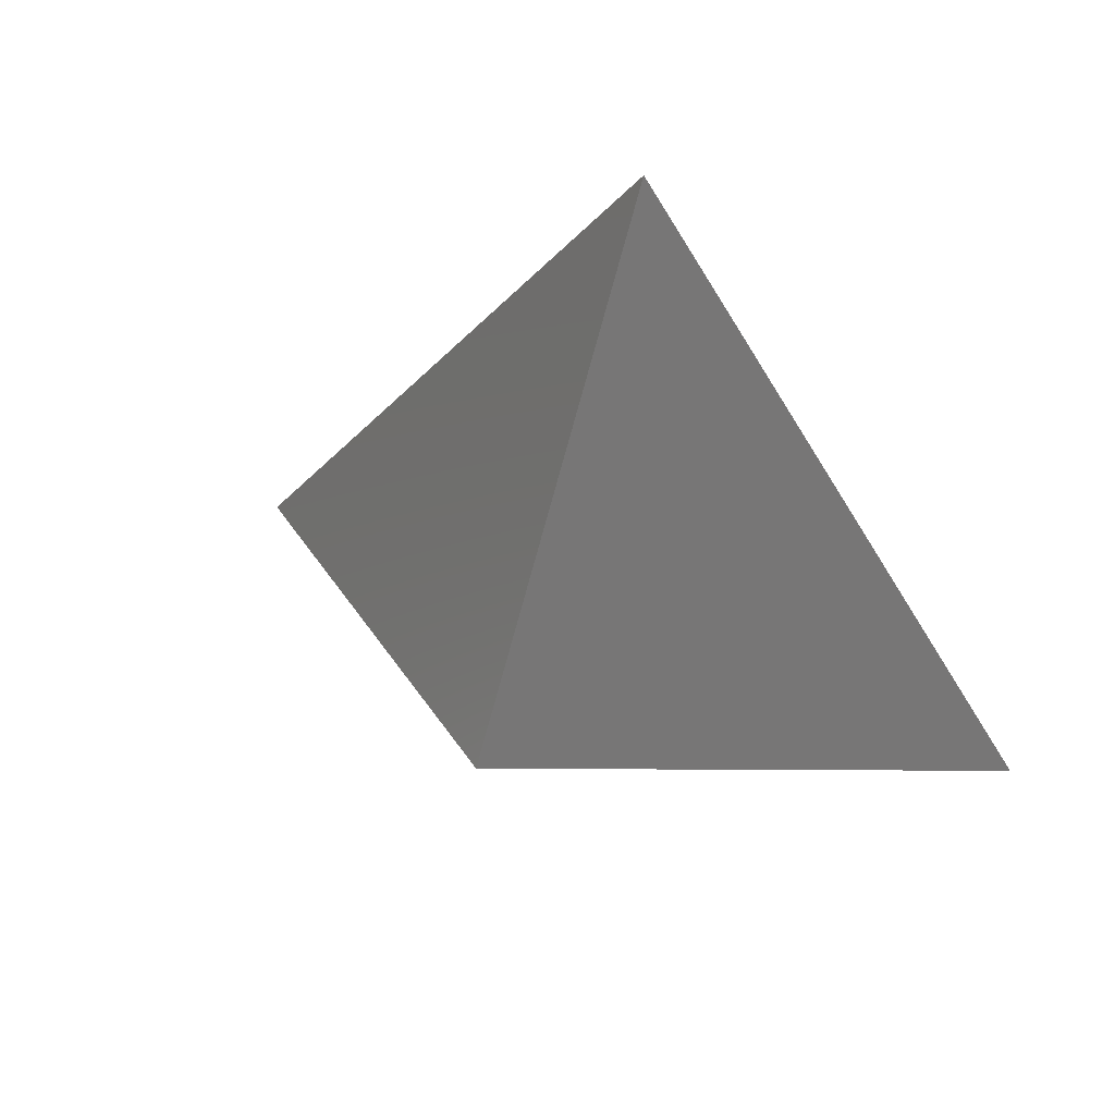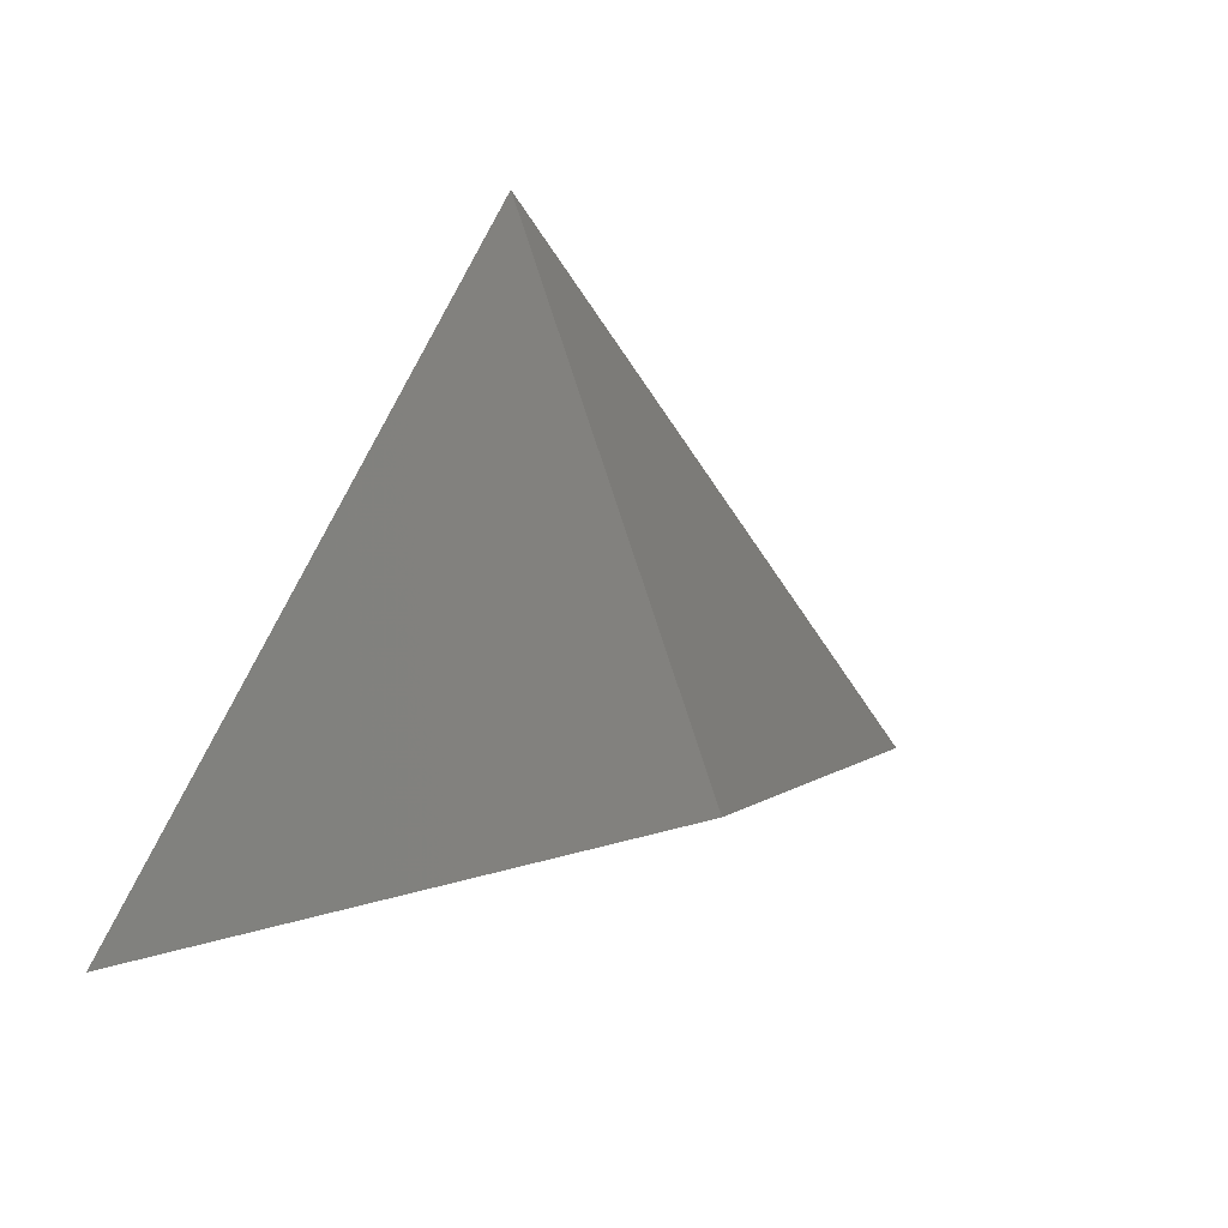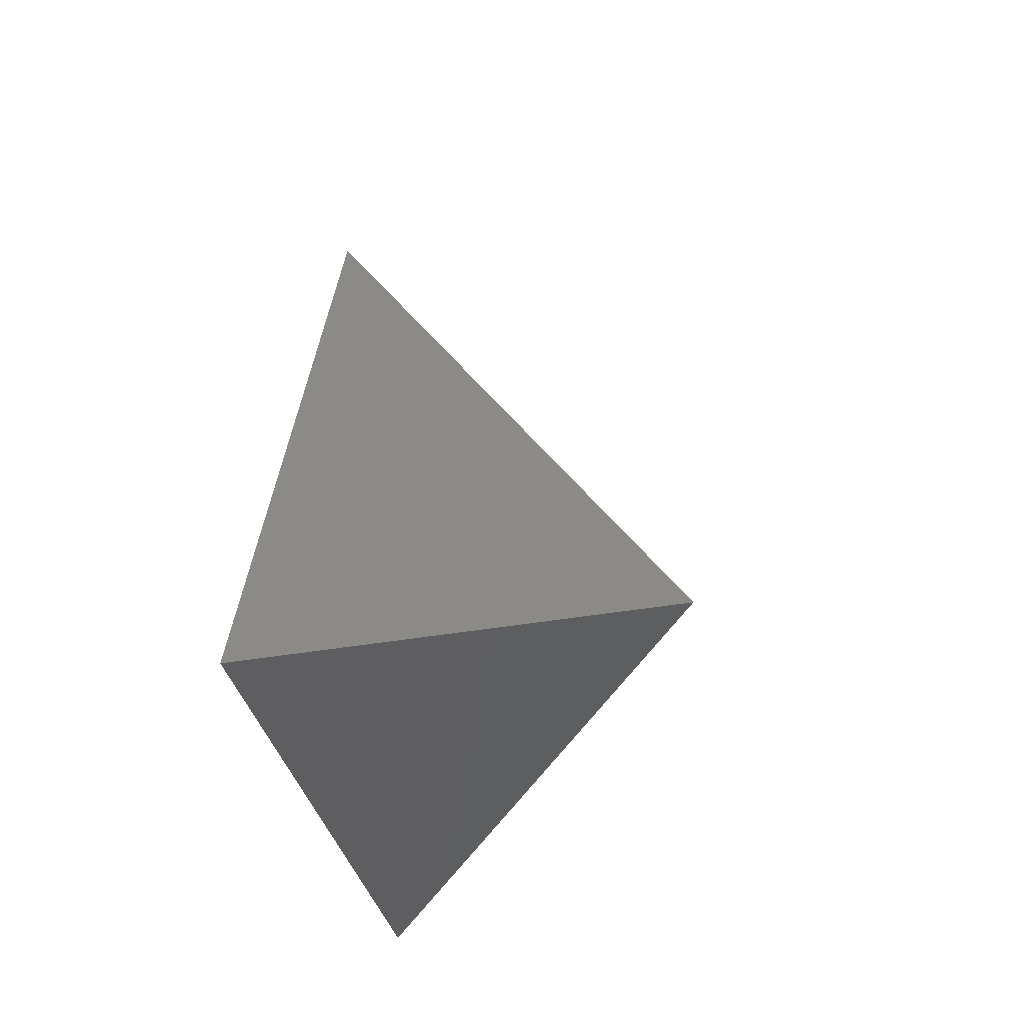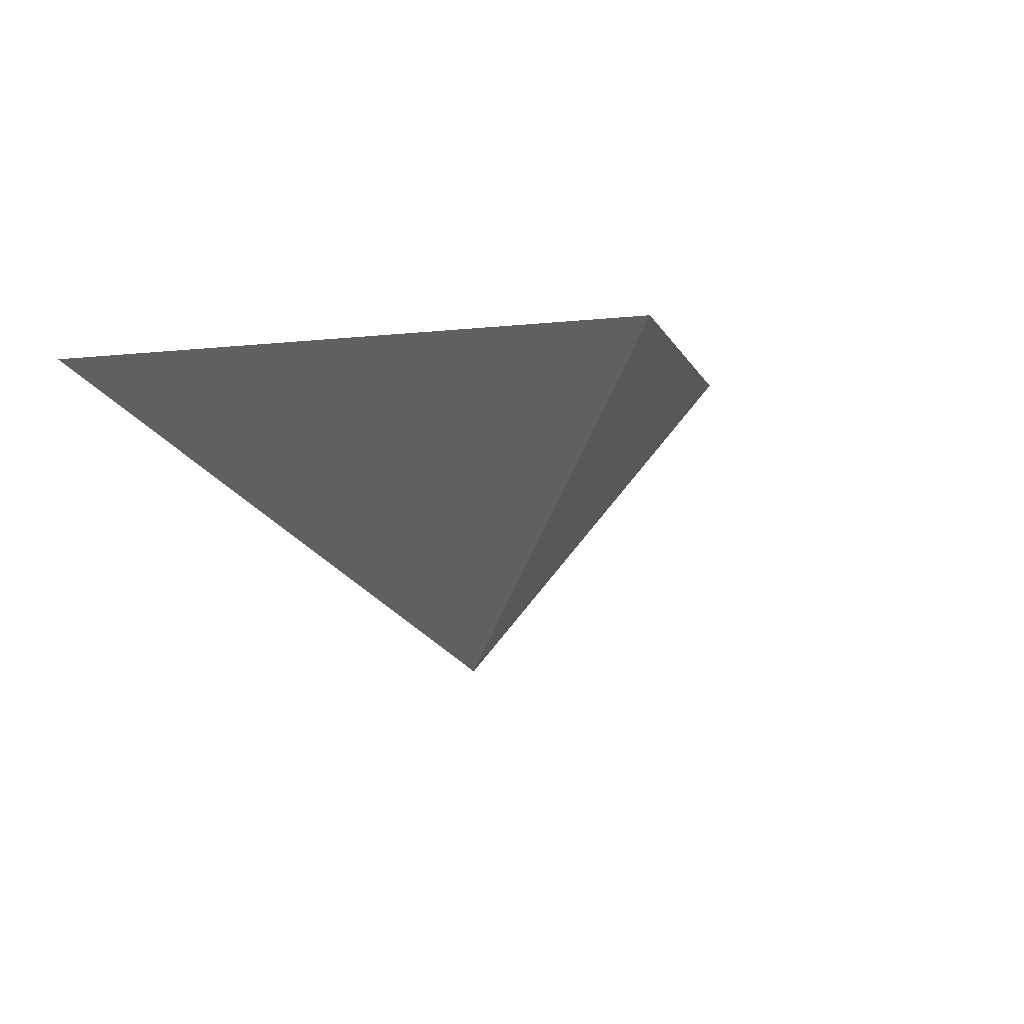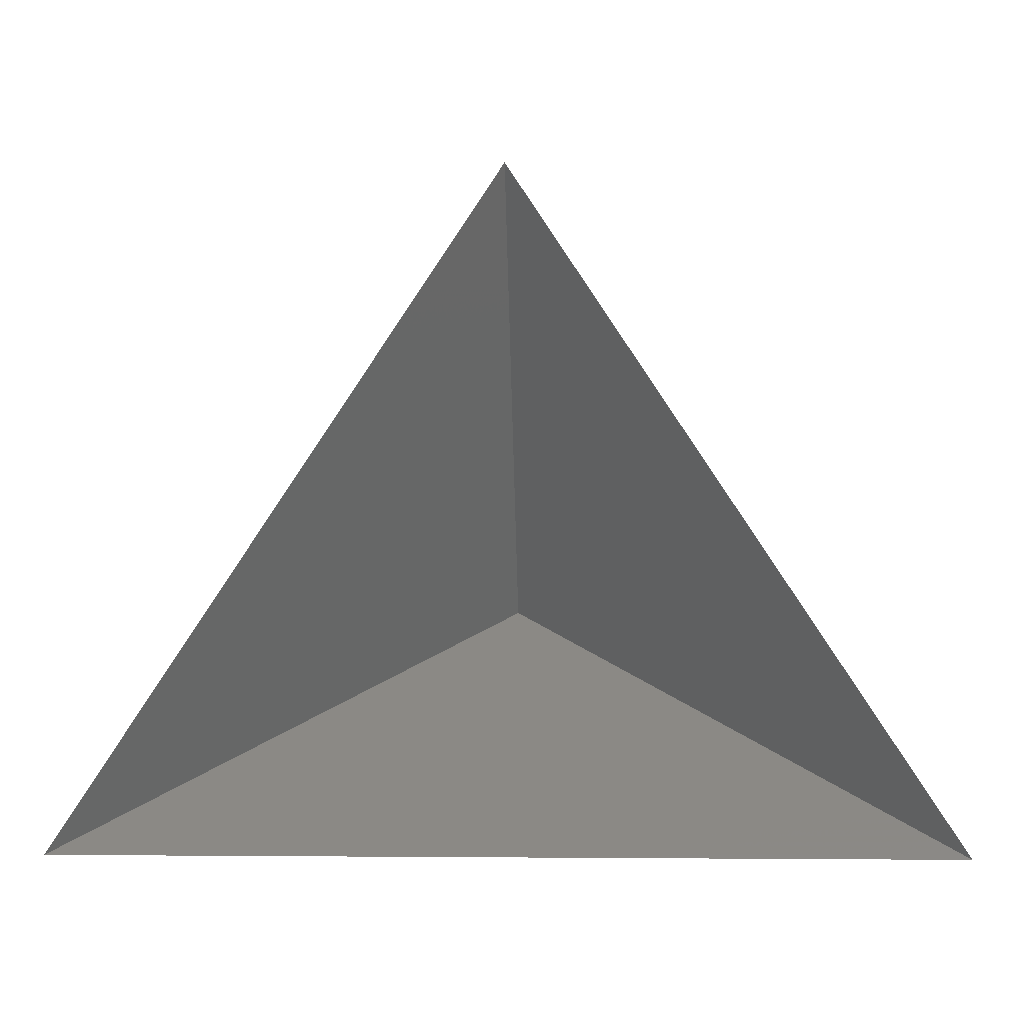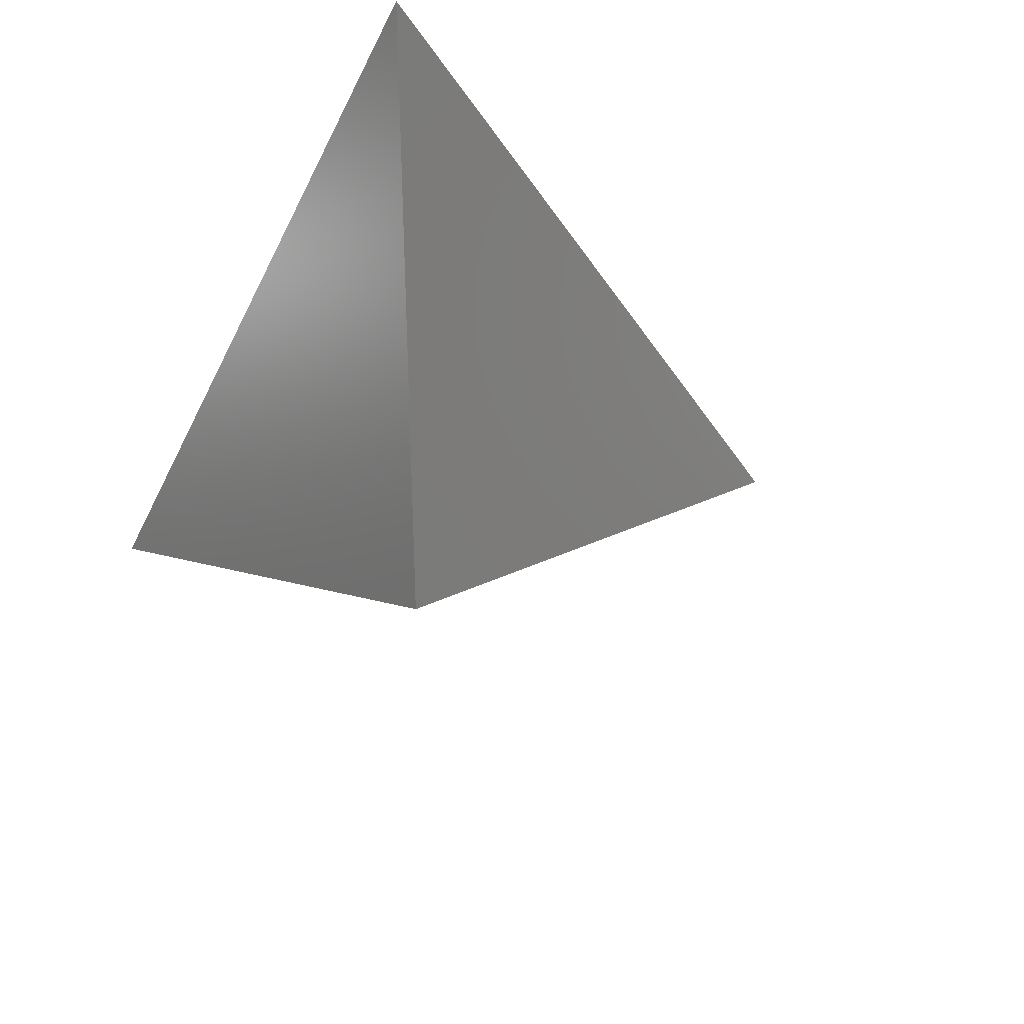
<metadata>
{"format":"stl","ext":"stl","renderer":"f3d","projection":"perspective","resolution":1024,"background":"white","views":[{"elev":50.2,"azim":-155.3,"up":"+Y"},{"elev":25.1,"azim":150.9,"up":"+Y"},{"elev":-25.3,"azim":96.5,"up":"+Y"},{"elev":-1.4,"azim":156.1,"up":"+Z"},{"elev":-0.9,"azim":2.2,"up":"+Y"},{"elev":-43.6,"azim":65.1,"up":"+Z"}]}
</metadata>
<code>
# stl→obj: 4 verts, 3 faces
v -5 -17 70.18
v 7 -17 70.18
v 1 -14 65.18
v 1 -8 70.18
f 1 2 3
f 2 4 3
f 4 1 3

</code>
